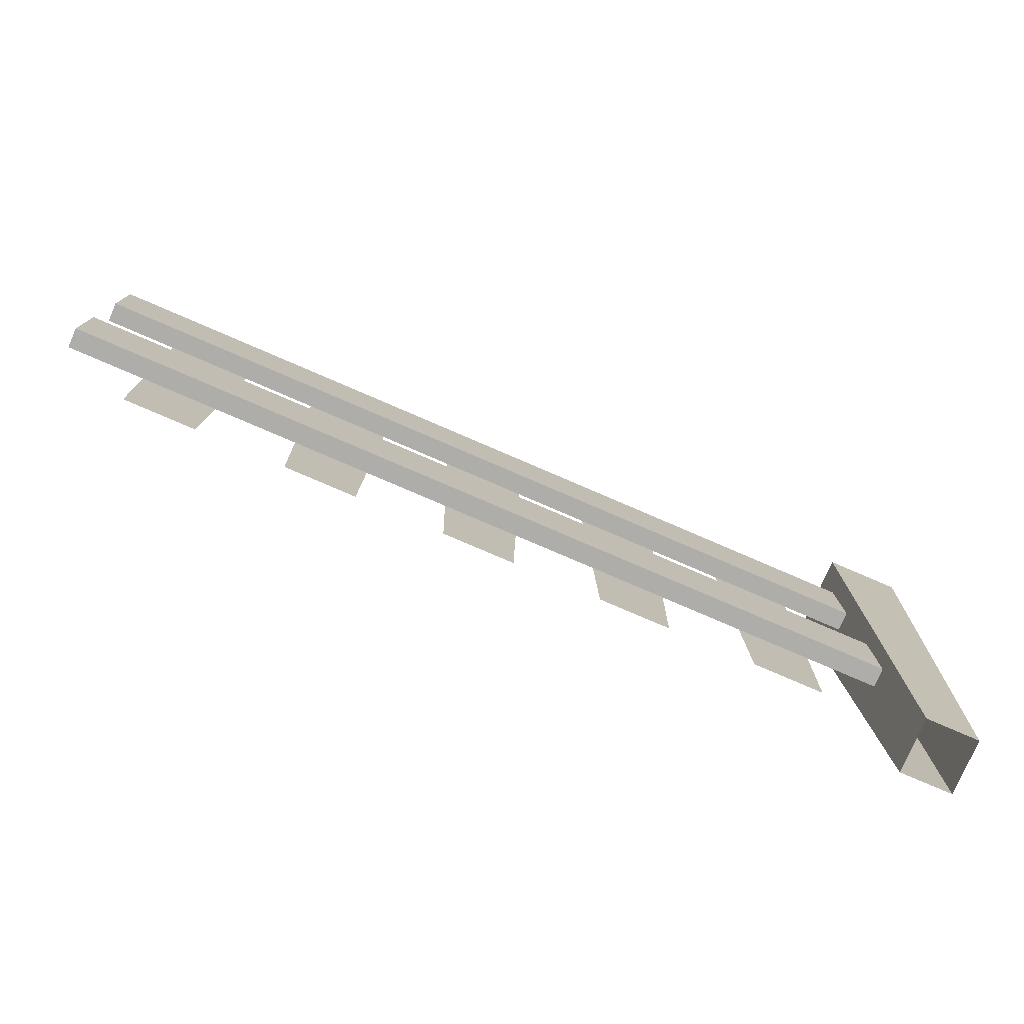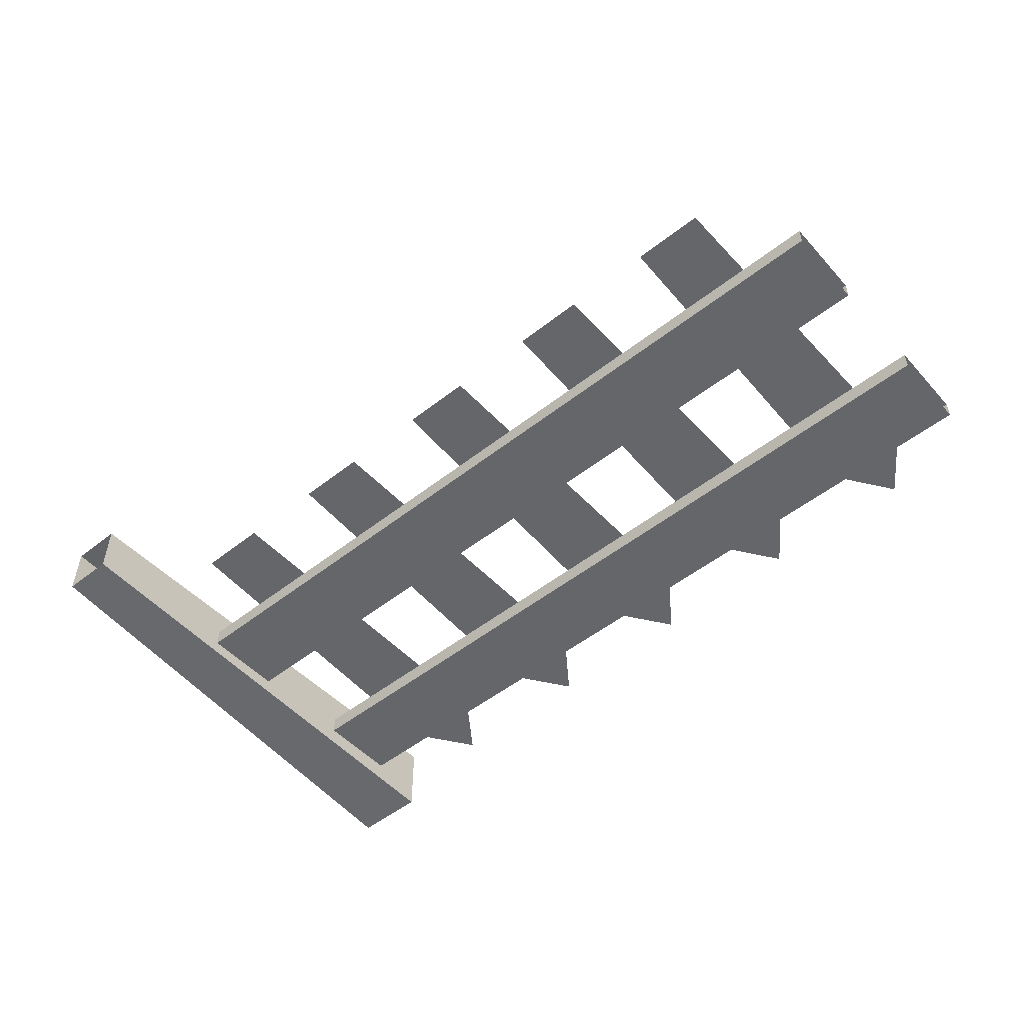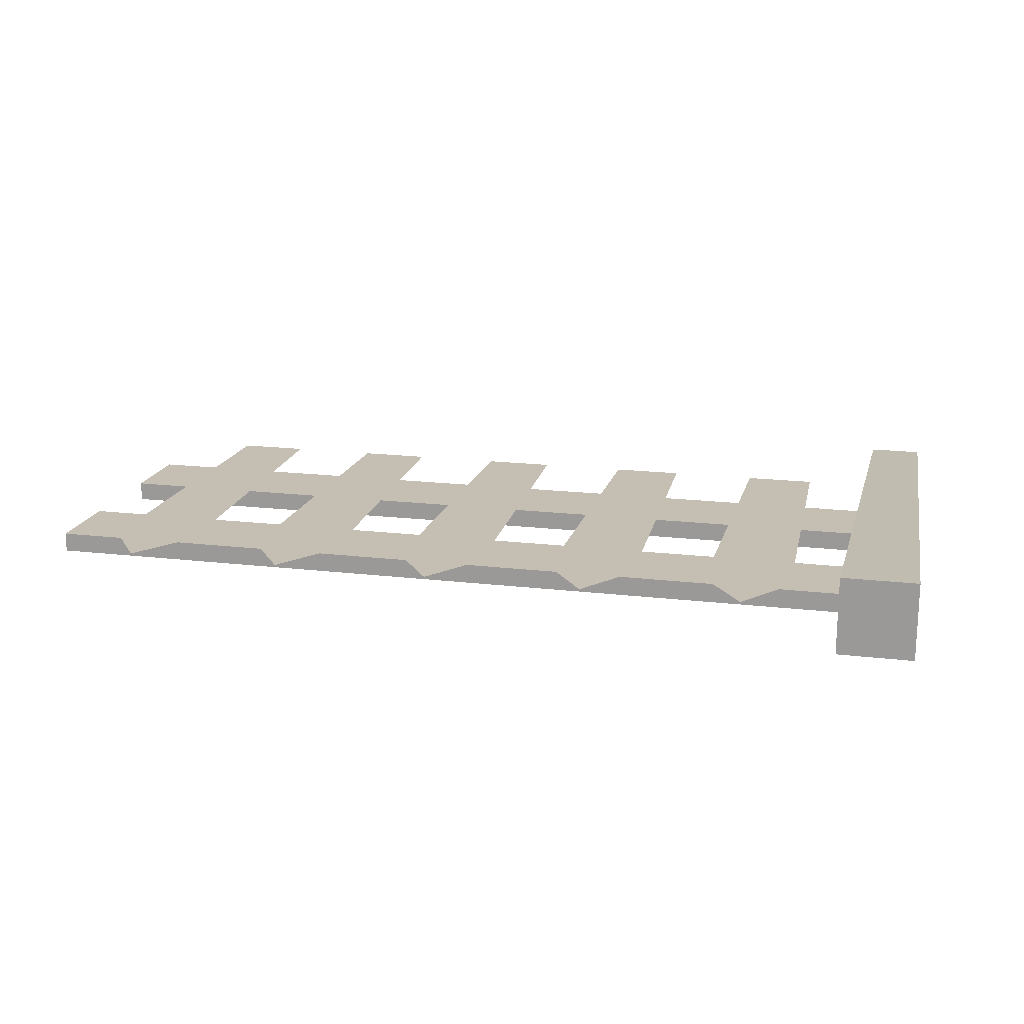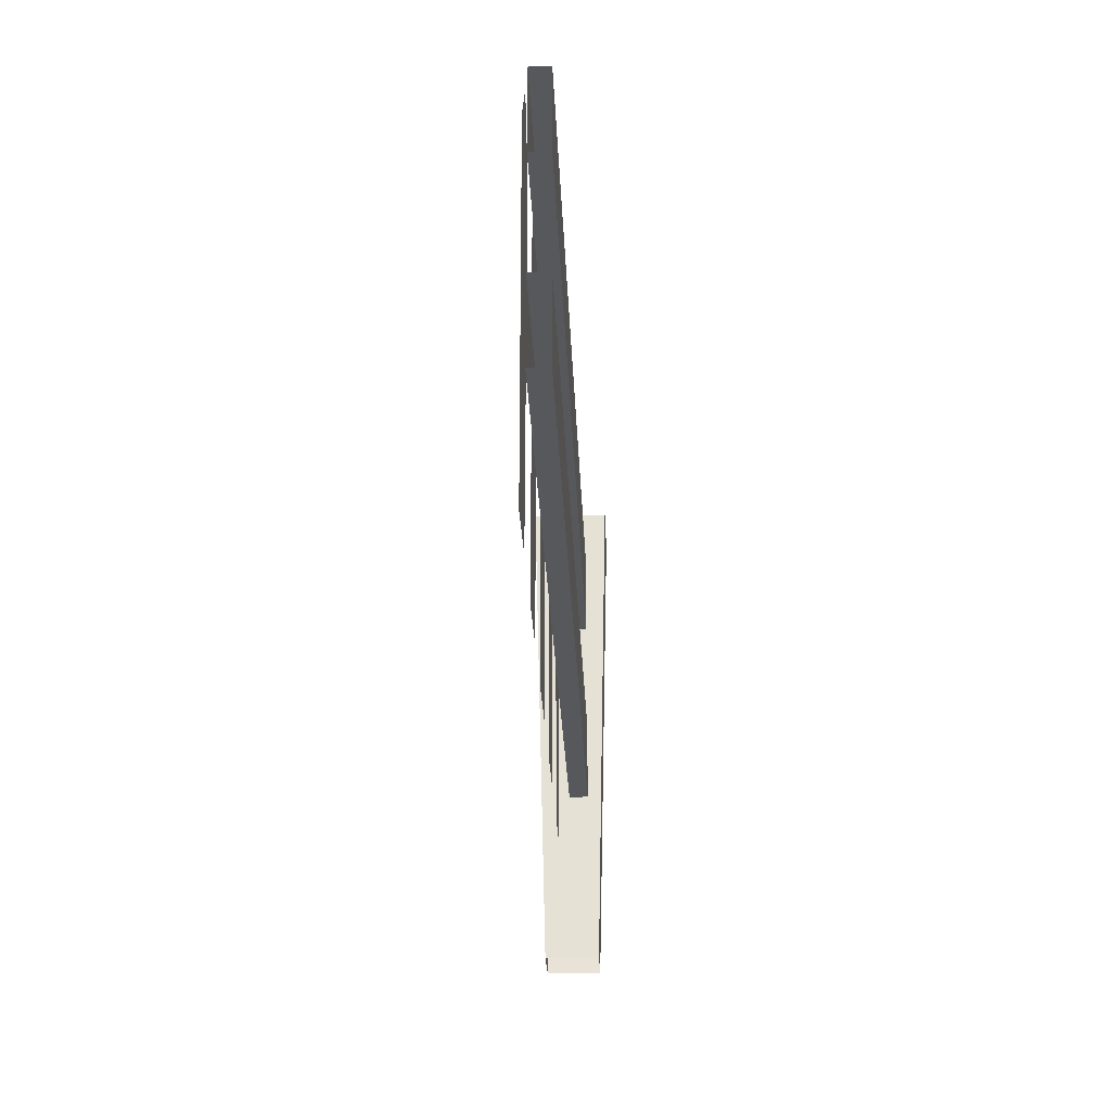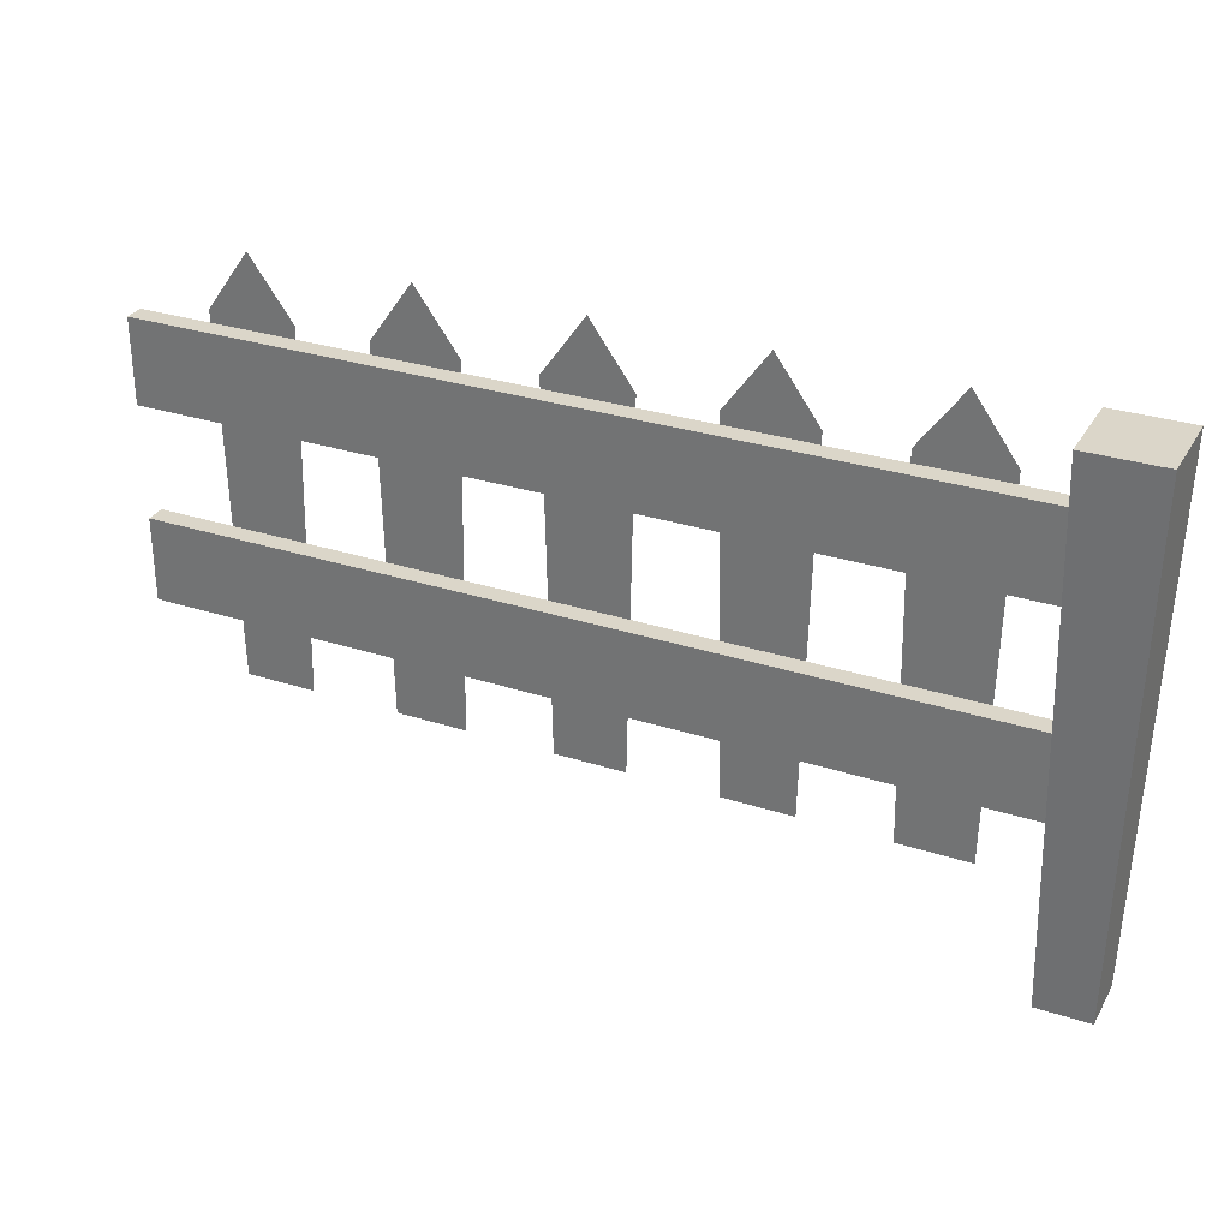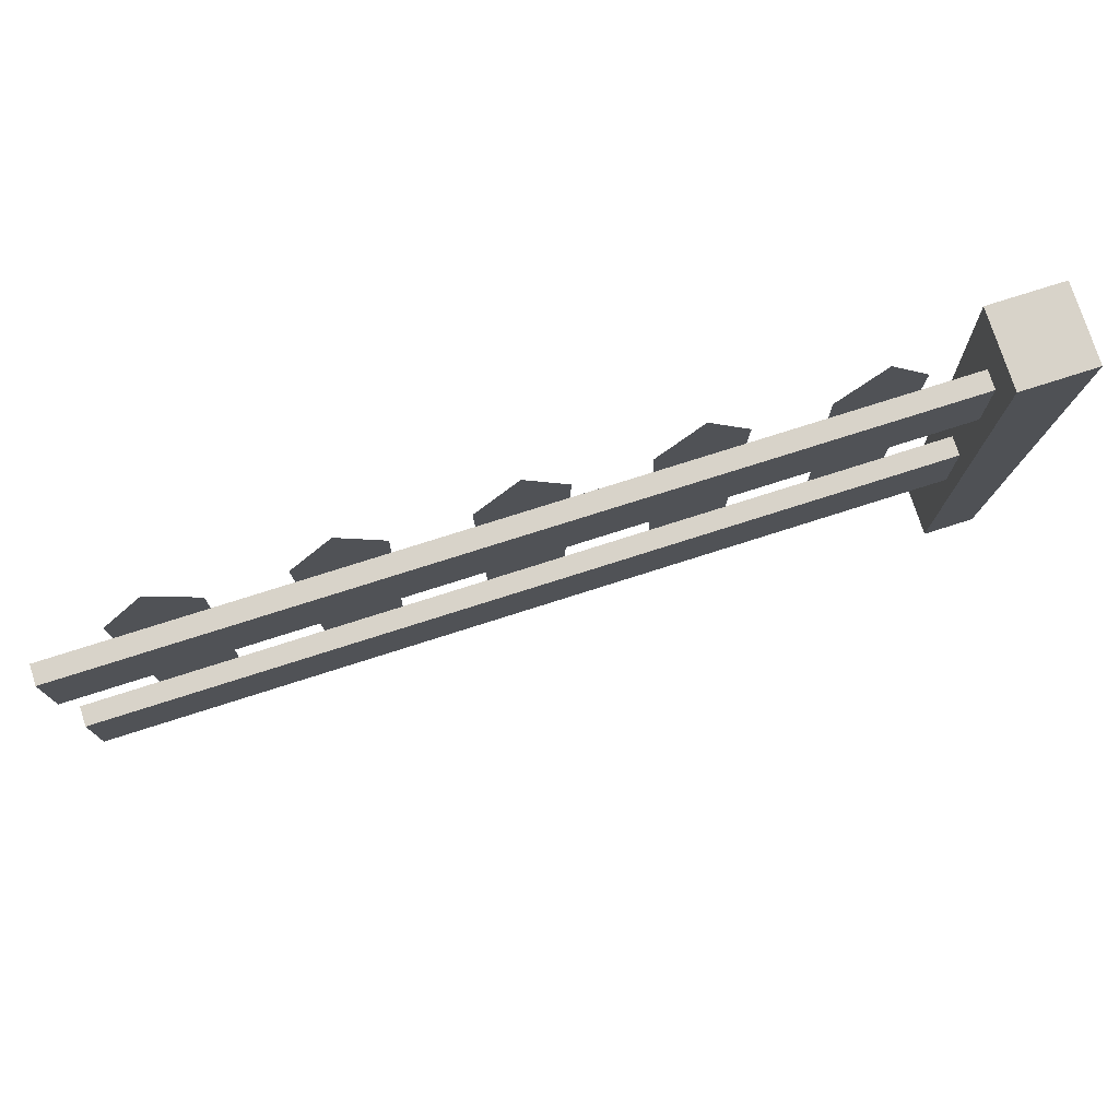
<metadata>
{"format":"obj","ext":"obj","renderer":"f3d","projection":"perspective","resolution":1024,"background":"white","views":[{"elev":-77.3,"azim":156.6,"up":"+Y"},{"elev":-51.9,"azim":40.3,"up":"+Z"},{"elev":17.6,"azim":-166.8,"up":"+Z"},{"elev":-27.8,"azim":92.5,"up":"+Y"},{"elev":30.1,"azim":-154.8,"up":"+Y"},{"elev":76.0,"azim":162.3,"up":"+Y"}]}
</metadata>
<code>
v -0.0884 -0.2587 0.09259
v -0.126 1.463 0.132
v 0.126 1.463 0.132
v 0.0884 -0.2587 0.09259
v -0.126 1.463 0.132
v -0.126 1.463 -0.132
v 0.126 1.463 -0.132
v 0.126 1.463 0.132
v -0.126 1.463 -0.132
v -0.0884 -0.2587 -0.0926
v 0.0884 -0.2587 -0.0926
v 0.126 1.463 -0.132
v 0.0884 -0.2587 0.09259
v 0.126 1.463 0.132
v 0.126 1.463 -0.132
v 0.0884 -0.2587 -0.0926
v -0.0884 -0.2587 -0.0926
v -0.126 1.463 -0.132
v -0.126 1.463 0.132
v -0.0884 -0.2587 0.09259
v 2.932 0.9878 0.006868
v 0.09336 0.9878 0.006869
v 0.09336 1.269 0.006869
v 2.932 1.269 0.006868
v 0.09336 0.9878 -0.05848
v 2.932 0.9878 -0.05848
v 2.932 1.269 -0.05848
v 0.09336 1.269 -0.05848
v 2.932 1.269 0.006868
v 0.09336 1.269 0.006869
v 0.09336 1.269 -0.05848
v 2.932 1.269 -0.05848
v 2.932 0.9878 -0.05848
v 0.09336 0.9878 -0.05848
v 0.09336 0.9878 0.006869
v 2.932 0.9878 0.006868
v 0.5817 1.296 0.03474
v 0.5557 0.07255 0.03474
v 0.3184 0.07255 0.03474
v 0.2924 1.296 0.03474
v 0.4371 1.498 0.03474
v 0.5557 0.07255 0.03474
v 0.5817 1.296 0.03474
v 0.2924 1.296 0.03474
v 0.3184 0.07255 0.03474
v 0.4371 1.498 0.03474
v 2.932 0.3296 0.006868
v 0.09336 0.3296 0.006869
v 0.09336 0.6111 0.006869
v 2.932 0.6111 0.006868
v 0.09336 0.3296 -0.05848
v 2.932 0.3296 -0.05848
v 2.932 0.6111 -0.05848
v 0.09336 0.6111 -0.05848
v 2.932 0.6111 0.006868
v 0.09336 0.6111 0.006869
v 0.09336 0.6111 -0.05848
v 2.932 0.6111 -0.05848
v 2.932 0.3296 -0.05848
v 0.09336 0.3296 -0.05848
v 0.09336 0.3296 0.006869
v 2.932 0.3296 0.006868
v 1.114 1.296 0.03474
v 1.088 0.07255 0.03474
v 0.8507 0.07255 0.03474
v 0.8247 1.296 0.03474
v 0.9694 1.498 0.03474
v 1.088 0.07255 0.03474
v 1.114 1.296 0.03474
v 0.8247 1.296 0.03474
v 0.8507 0.07255 0.03474
v 0.9694 1.498 0.03474
v 1.646 1.296 0.03474
v 1.62 0.07255 0.03474
v 1.383 0.07255 0.03474
v 1.357 1.296 0.03474
v 1.502 1.498 0.03474
v 1.62 0.07255 0.03474
v 1.646 1.296 0.03474
v 1.357 1.296 0.03474
v 1.383 0.07255 0.03474
v 1.502 1.498 0.03474
v 2.179 1.296 0.03474
v 2.153 0.07255 0.03474
v 1.915 0.07255 0.03474
v 1.889 1.296 0.03474
v 2.034 1.498 0.03474
v 2.153 0.07255 0.03474
v 2.179 1.296 0.03474
v 1.889 1.296 0.03474
v 1.915 0.07255 0.03474
v 2.034 1.498 0.03474
v 2.711 1.296 0.03474
v 2.685 0.07255 0.03474
v 2.448 0.07255 0.03474
v 2.422 1.296 0.03474
v 2.566 1.498 0.03474
v 2.685 0.07255 0.03474
v 2.711 1.296 0.03474
v 2.422 1.296 0.03474
v 2.448 0.07255 0.03474
v 2.566 1.498 0.03474
g Fence1_882_29
f 1 3 2
f 1 4 3
f 5 7 6
f 5 8 7
f 9 11 10
f 9 12 11
f 13 15 14
f 13 16 15
f 17 19 18
f 17 20 19
f 21 23 22
f 21 24 23
f 25 27 26
f 25 28 27
f 29 31 30
f 29 32 31
f 33 35 34
f 33 36 35
f 37 39 38
f 37 40 39
f 40 37 41
f 42 44 43
f 42 45 44
f 43 44 46
f 47 49 48
f 47 50 49
f 51 53 52
f 51 54 53
f 55 57 56
f 55 58 57
f 59 61 60
f 59 62 61
f 63 65 64
f 63 66 65
f 66 63 67
f 68 70 69
f 68 71 70
f 69 70 72
f 73 75 74
f 73 76 75
f 76 73 77
f 78 80 79
f 78 81 80
f 79 80 82
f 83 85 84
f 83 86 85
f 86 83 87
f 88 90 89
f 88 91 90
f 89 90 92
f 93 95 94
f 93 96 95
f 96 93 97
f 98 100 99
f 98 101 100
f 99 100 102

</code>
